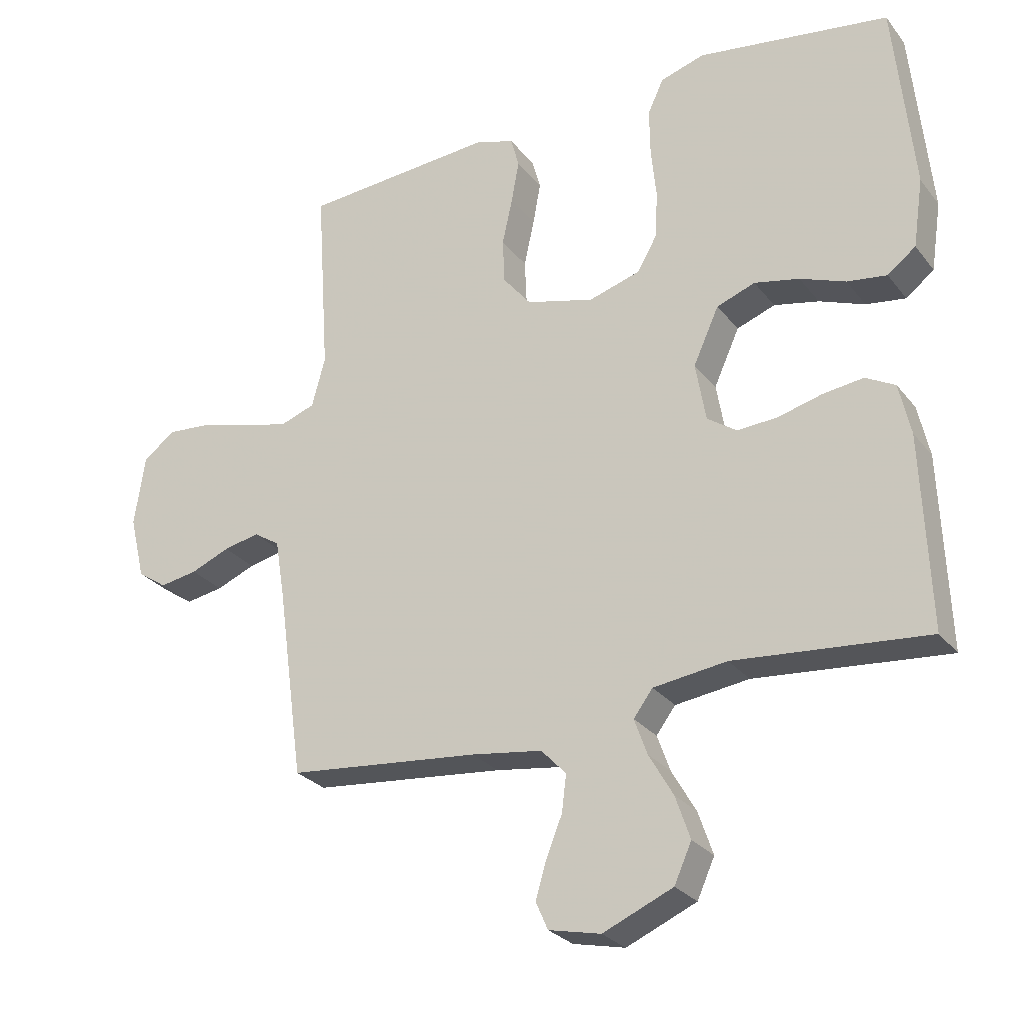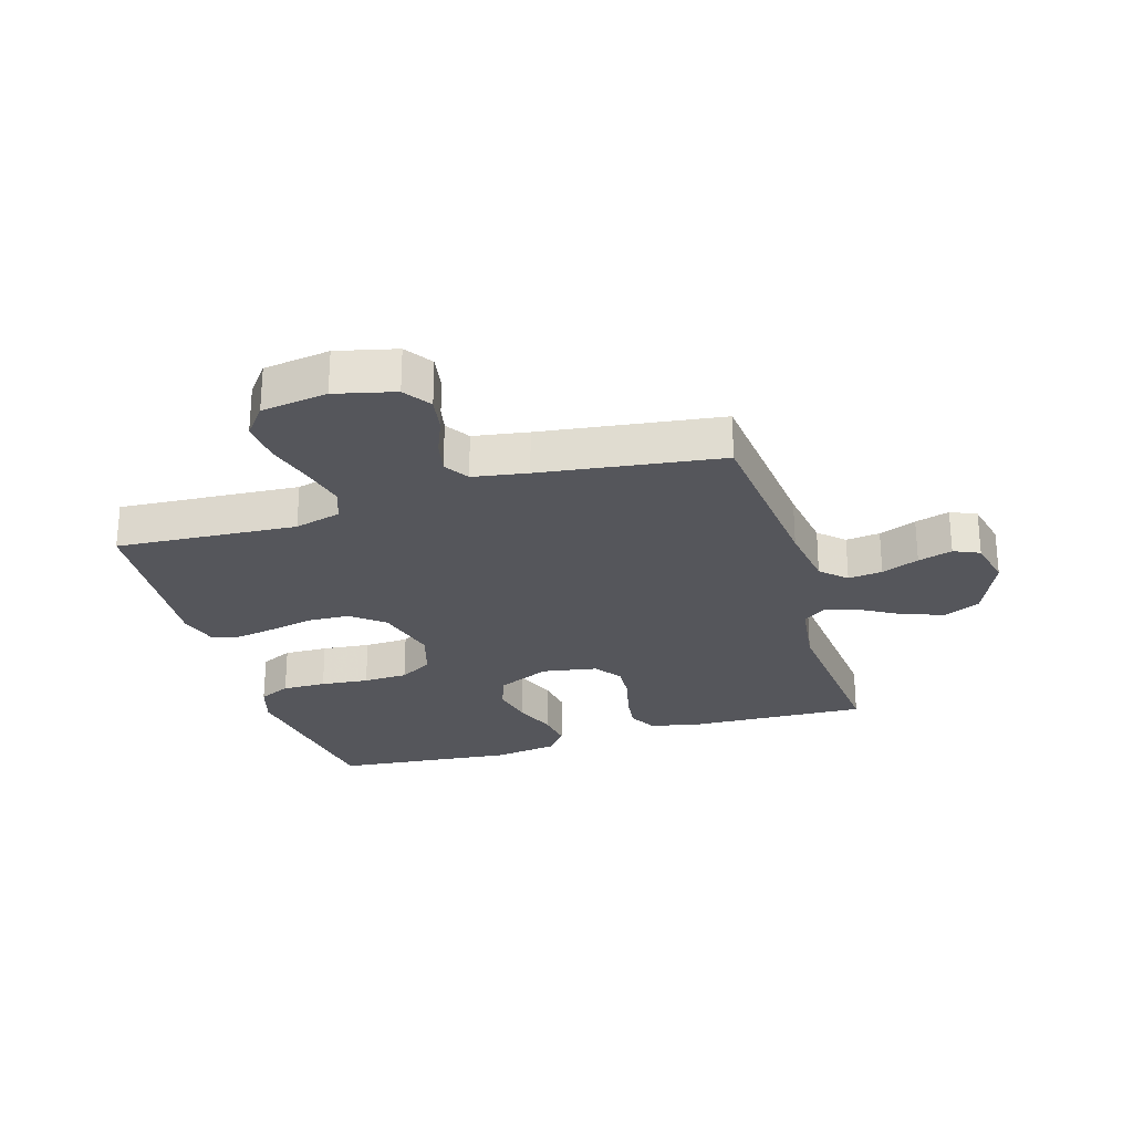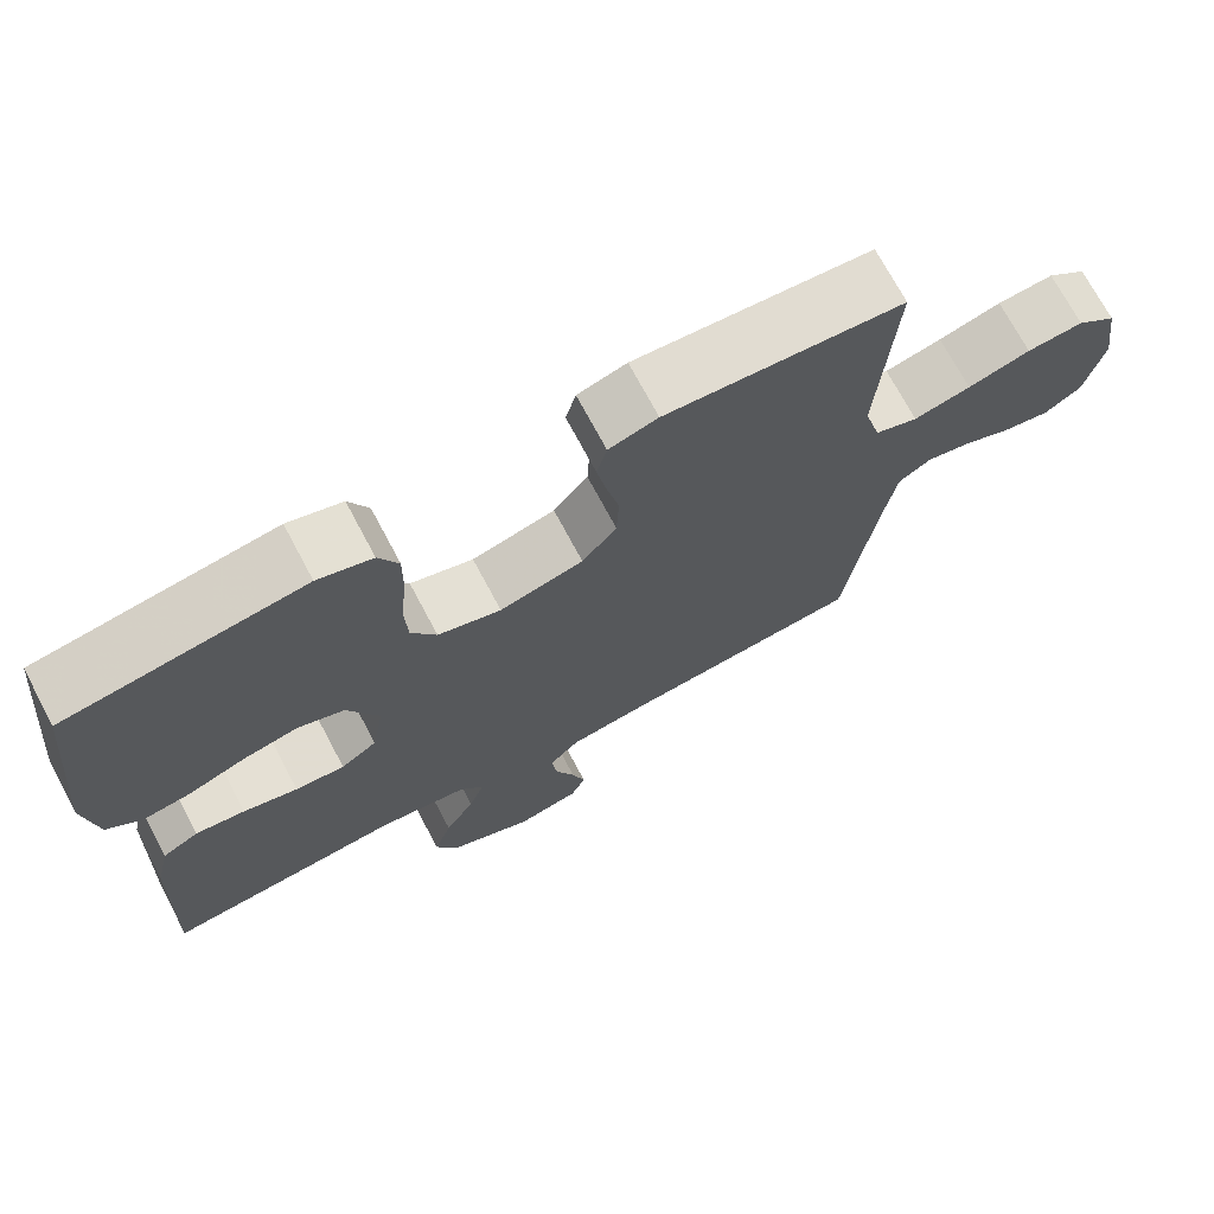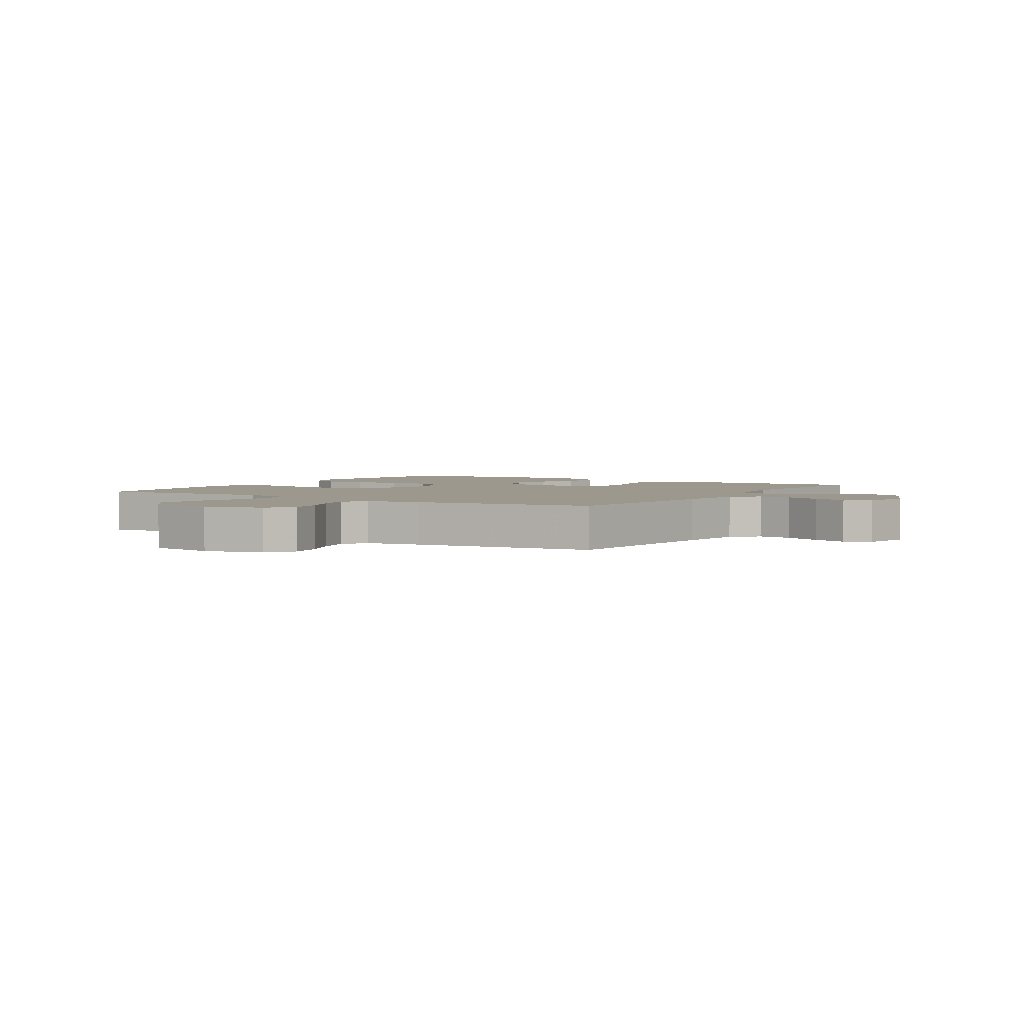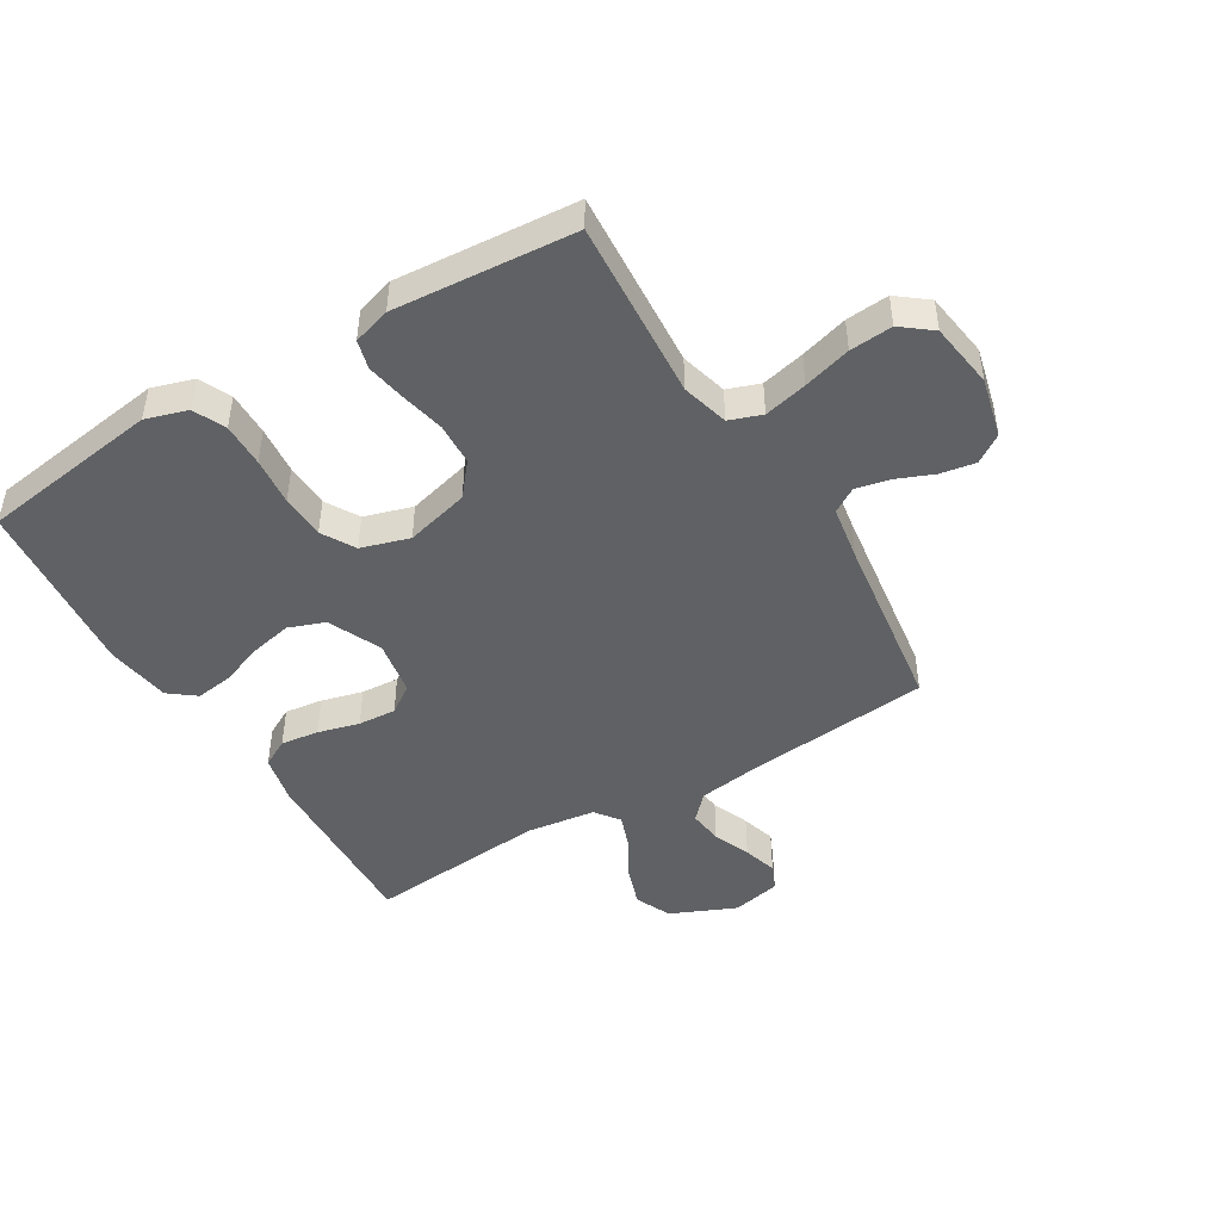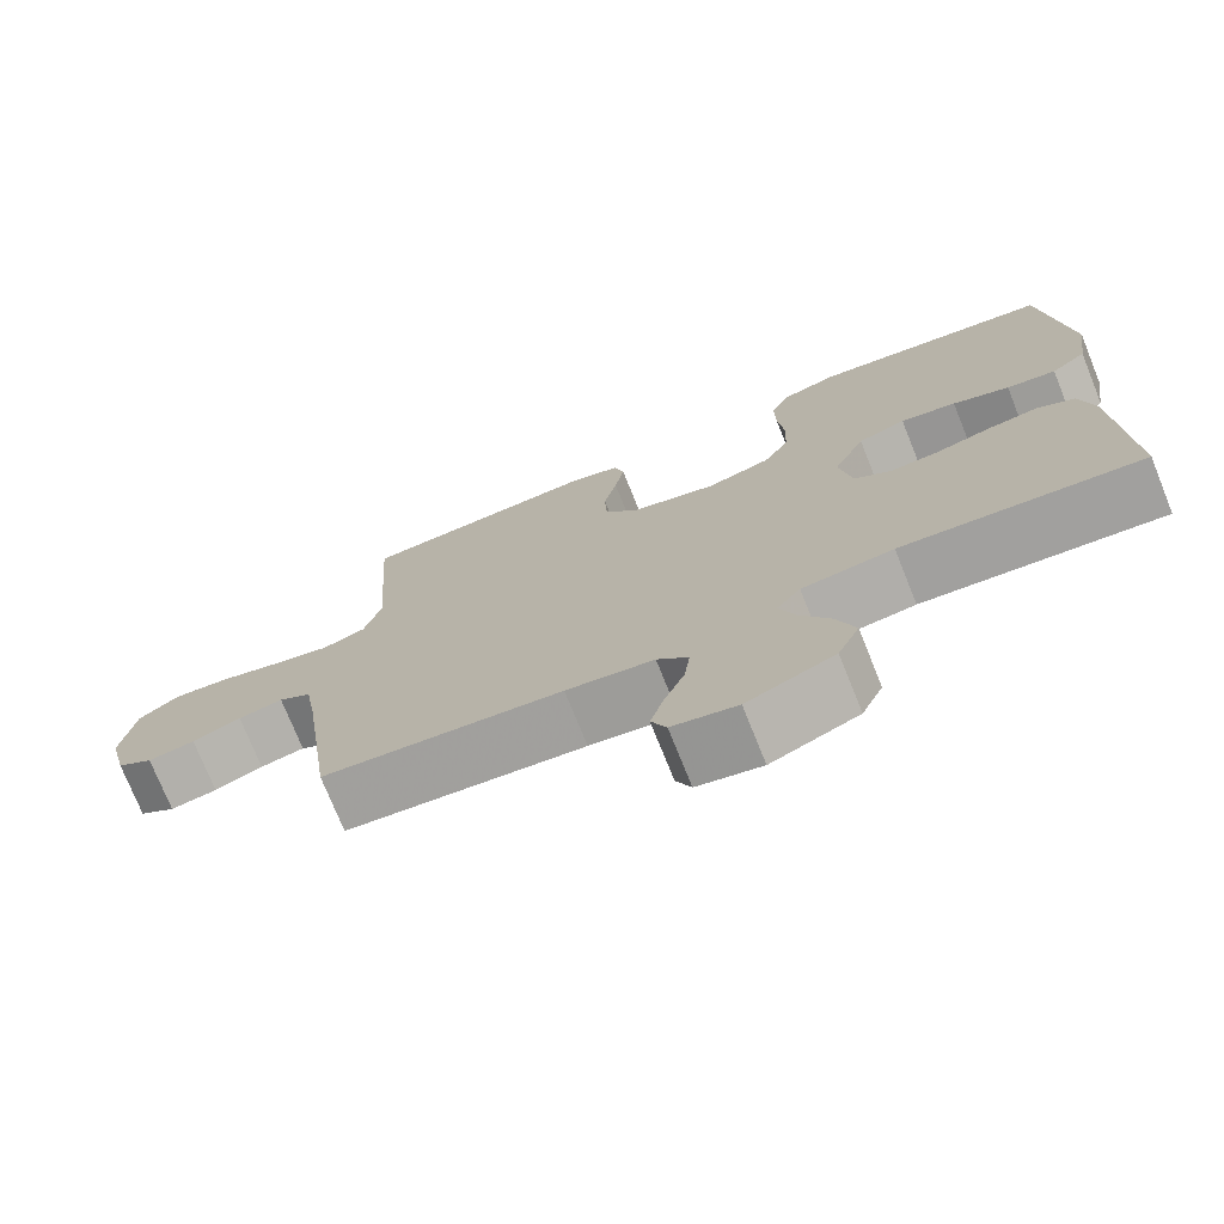
<metadata>
{"format":"obj","ext":"obj","renderer":"f3d","projection":"perspective","resolution":1024,"background":"white","views":[{"elev":-27.2,"azim":-150.4,"up":"+Z"},{"elev":-26.2,"azim":106.8,"up":"+Y"},{"elev":71.7,"azim":-28.0,"up":"+Z"},{"elev":3.0,"azim":122.2,"up":"+Y"},{"elev":-46.3,"azim":30.9,"up":"+Y"},{"elev":-74.6,"azim":-158.1,"up":"+Z"}]}
</metadata>
<code>
v -0.5 0.07 0.5
v -0.2 0.07 0.544
v -0.131 0.07 0.523
v -0.106 0.07 0.47
v -0.107 0.07 0.397
v -0.115 0.07 0.317
v -0.112 0.07 0.243
v -0.08 0.07 0.188
v 0 0.07 0.164
v 0.106 0.07 0.192
v 0.15 0.07 0.246
v 0.153 0.07 0.316
v 0.137 0.07 0.389
v 0.125 0.07 0.455
v 0.138 0.07 0.503
v 0.2 0.07 0.522
v 0.5 0.07 0.5
v 0.48 0.07 0.2
v 0.501 0.07 0.122
v 0.555 0.07 0.103
v 0.627 0.07 0.12
v 0.706 0.07 0.143
v 0.777 0.07 0.149
v 0.827 0.07 0.11
v 0.843 0.07 0
v 0.819 0.07 -0.099
v 0.773 0.07 -0.13
v 0.714 0.07 -0.12
v 0.653 0.07 -0.095
v 0.597 0.07 -0.083
v 0.556 0.07 -0.109
v 0.541 0.07 -0.2
v 0.5 0.07 -0.5
v 0.2 0.07 -0.53
v 0.09 0.07 -0.546
v 0.051 0.07 -0.587
v 0.058 0.07 -0.644
v 0.083 0.07 -0.706
v 0.1 0.07 -0.763
v 0.081 0.07 -0.806
v 0 0.07 -0.824
v -0.109 0.07 -0.777
v -0.136 0.07 -0.717
v -0.113 0.07 -0.65
v -0.075 0.07 -0.584
v -0.055 0.07 -0.528
v -0.085 0.07 -0.488
v -0.2 0.07 -0.473
v -0.5 0.07 -0.5
v -0.488 0.07 -0.2
v -0.47 0.07 -0.119
v -0.424 0.07 -0.094
v -0.361 0.07 -0.102
v -0.292 0.07 -0.12
v -0.229 0.07 -0.124
v -0.183 0.07 -0.092
v -0.167 0.07 0
v -0.207 0.07 0.088
v -0.267 0.07 0.11
v -0.337 0.07 0.095
v -0.408 0.07 0.068
v -0.47 0.07 0.059
v -0.514 0.07 0.093
v -0.53 0.07 0.2
v -0.5 0 0.5
v -0.2 0 0.544
v -0.131 0 0.523
v -0.106 0 0.47
v -0.107 0 0.397
v -0.115 0 0.317
v -0.112 0 0.243
v -0.08 0 0.188
v 0 0 0.164
v 0.106 0 0.192
v 0.15 0 0.246
v 0.153 0 0.316
v 0.137 0 0.389
v 0.125 0 0.455
v 0.138 0 0.503
v 0.2 0 0.522
v 0.5 0 0.5
v 0.48 0 0.2
v 0.501 0 0.122
v 0.555 0 0.103
v 0.627 0 0.12
v 0.706 0 0.143
v 0.777 0 0.149
v 0.827 0 0.11
v 0.843 0 0
v 0.819 0 -0.099
v 0.773 0 -0.13
v 0.714 0 -0.12
v 0.653 0 -0.095
v 0.597 0 -0.083
v 0.556 0 -0.109
v 0.541 0 -0.2
v 0.5 0 -0.5
v 0.2 0 -0.53
v 0.09 0 -0.546
v 0.051 0 -0.587
v 0.058 0 -0.644
v 0.083 0 -0.706
v 0.1 0 -0.763
v 0.081 0 -0.806
v 0 0 -0.824
v -0.109 0 -0.777
v -0.136 0 -0.717
v -0.113 0 -0.65
v -0.075 0 -0.584
v -0.055 0 -0.528
v -0.085 0 -0.488
v -0.2 0 -0.473
v -0.5 0 -0.5
v -0.488 0 -0.2
v -0.47 0 -0.119
v -0.424 0 -0.094
v -0.361 0 -0.102
v -0.292 0 -0.12
v -0.229 0 -0.124
v -0.183 0 -0.092
v -0.167 0 0
v -0.207 0 0.088
v -0.267 0 0.11
v -0.337 0 0.095
v -0.408 0 0.068
v -0.47 0 0.059
v -0.514 0 0.093
v -0.53 0 0.2
f 4 5 6
f 3 4 6
f 2 3 6
f 1 2 6
f 64 1 6
f 63 64 6
f 62 63 6
f 61 62 6
f 60 61 6
f 59 60 6 7
f 58 59 7 8
f 57 58 8 9
f 56 57 9 10
f 52 53 54
f 51 52 54
f 50 51 54
f 49 50 54
f 48 49 54
f 47 48 54 55
f 46 47 55 56
f 43 44 45
f 42 43 45
f 41 42 45
f 40 41 45
f 39 40 45
f 38 39 45
f 37 38 45
f 36 37 45 46
f 46 56 10
f 36 46 10
f 35 36 10
f 32 33 34
f 35 10 11
f 34 35 11
f 32 34 11
f 31 32 11
f 27 28 29
f 26 27 29
f 25 26 29
f 24 25 29
f 23 24 29
f 22 23 29
f 21 22 29
f 20 21 29 30
f 19 20 30 31
f 16 17 18
f 15 16 18
f 14 15 18
f 13 14 18
f 12 13 18
f 18 19 31
f 12 18 31
f 11 12 31
f 70 69 68
f 70 68 67
f 70 67 66
f 70 66 65
f 70 65 128
f 70 128 127
f 70 127 126
f 70 126 125
f 70 125 124
f 71 70 124 123
f 72 71 123 122
f 73 72 122 121
f 74 73 121 120
f 118 117 116
f 118 116 115
f 118 115 114
f 118 114 113
f 118 113 112
f 119 118 112 111
f 120 119 111 110
f 109 108 107
f 109 107 106
f 109 106 105
f 109 105 104
f 109 104 103
f 109 103 102
f 109 102 101
f 110 109 101 100
f 74 120 110
f 74 110 100
f 74 100 99
f 98 97 96
f 75 74 99
f 75 99 98
f 75 98 96
f 75 96 95
f 93 92 91
f 93 91 90
f 93 90 89
f 93 89 88
f 93 88 87
f 93 87 86
f 93 86 85
f 94 93 85 84
f 95 94 84 83
f 82 81 80
f 82 80 79
f 82 79 78
f 82 78 77
f 82 77 76
f 95 83 82
f 95 82 76
f 95 76 75
f 1 65 66 2
f 2 66 67 3
f 3 67 68 4
f 4 68 69 5
f 5 69 70 6
f 6 70 71 7
f 7 71 72 8
f 8 72 73 9
f 9 73 74 10
f 10 74 75 11
f 11 75 76 12
f 12 76 77 13
f 13 77 78 14
f 14 78 79 15
f 15 79 80 16
f 16 80 81 17
f 17 81 82 18
f 18 82 83 19
f 19 83 84 20
f 20 84 85 21
f 21 85 86 22
f 22 86 87 23
f 23 87 88 24
f 24 88 89 25
f 25 89 90 26
f 26 90 91 27
f 27 91 92 28
f 28 92 93 29
f 29 93 94 30
f 30 94 95 31
f 31 95 96 32
f 32 96 97 33
f 33 97 98 34
f 34 98 99 35
f 35 99 100 36
f 36 100 101 37
f 37 101 102 38
f 38 102 103 39
f 39 103 104 40
f 40 104 105 41
f 41 105 106 42
f 42 106 107 43
f 43 107 108 44
f 44 108 109 45
f 45 109 110 46
f 46 110 111 47
f 47 111 112 48
f 48 112 113 49
f 49 113 114 50
f 50 114 115 51
f 51 115 116 52
f 52 116 117 53
f 53 117 118 54
f 54 118 119 55
f 55 119 120 56
f 56 120 121 57
f 57 121 122 58
f 58 122 123 59
f 59 123 124 60
f 60 124 125 61
f 61 125 126 62
f 62 126 127 63
f 63 127 128 64
f 64 128 65 1

</code>
